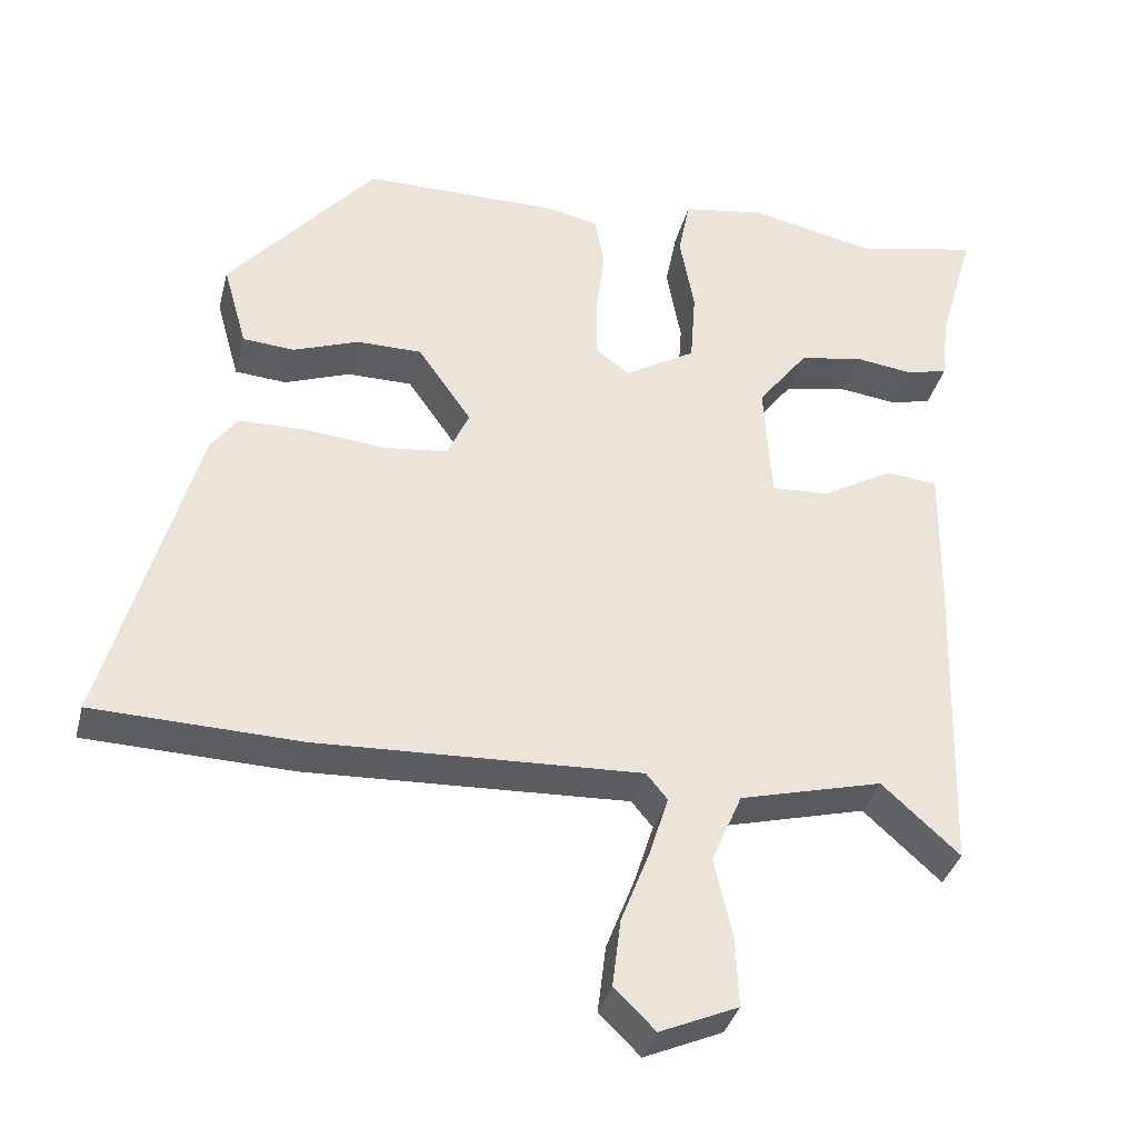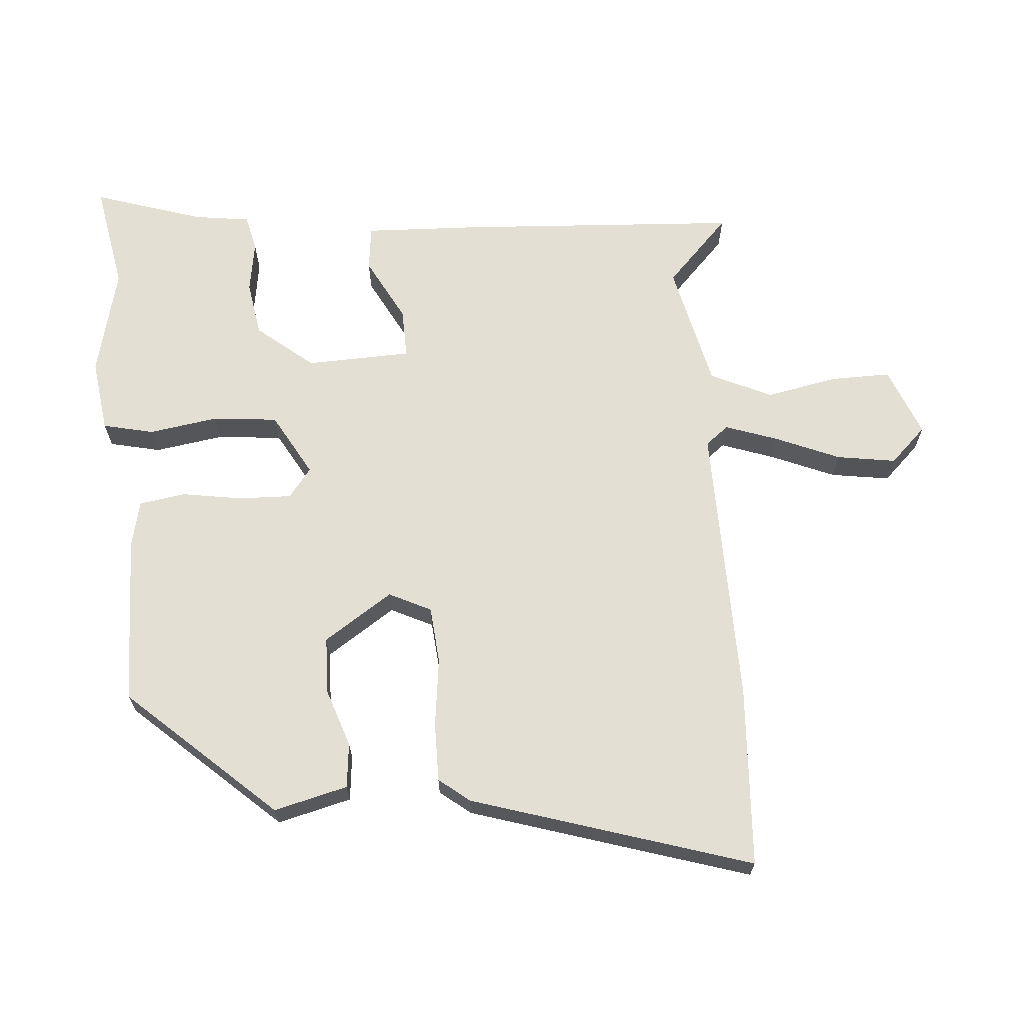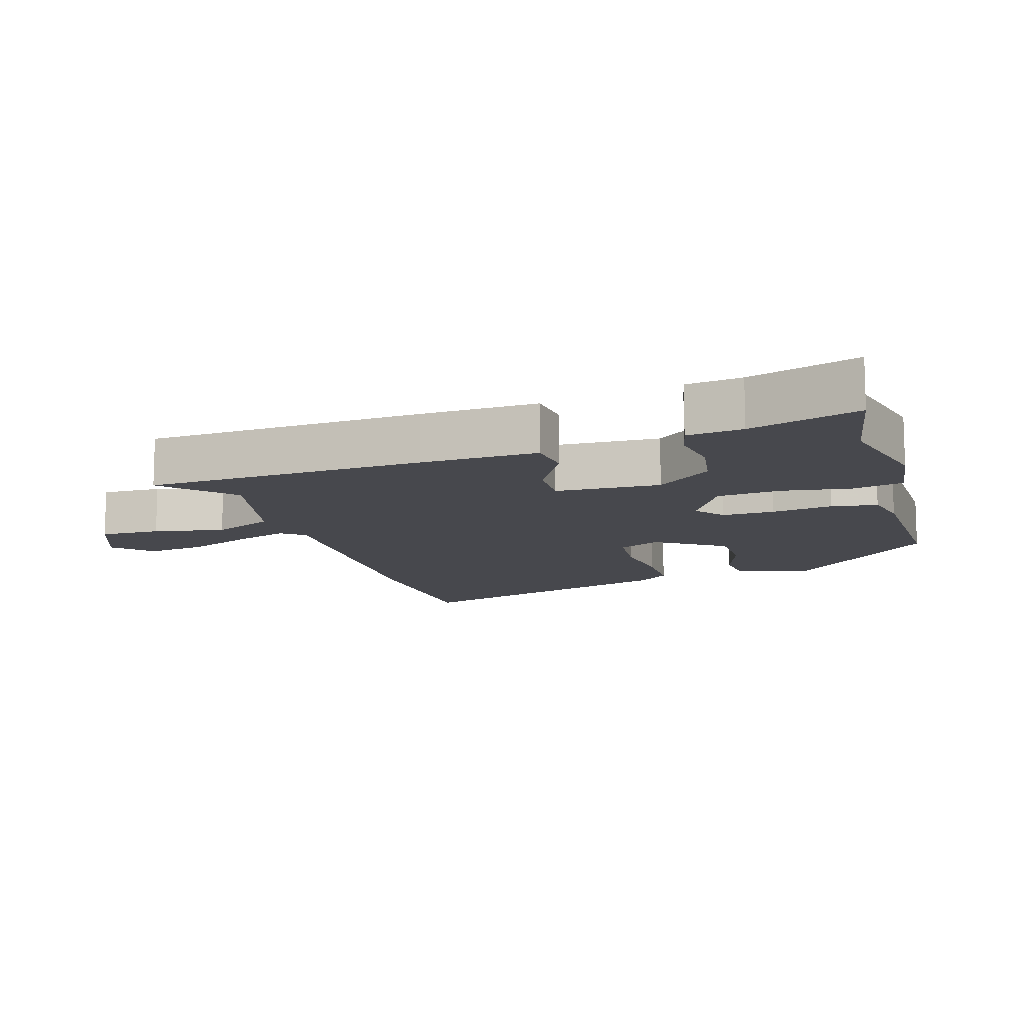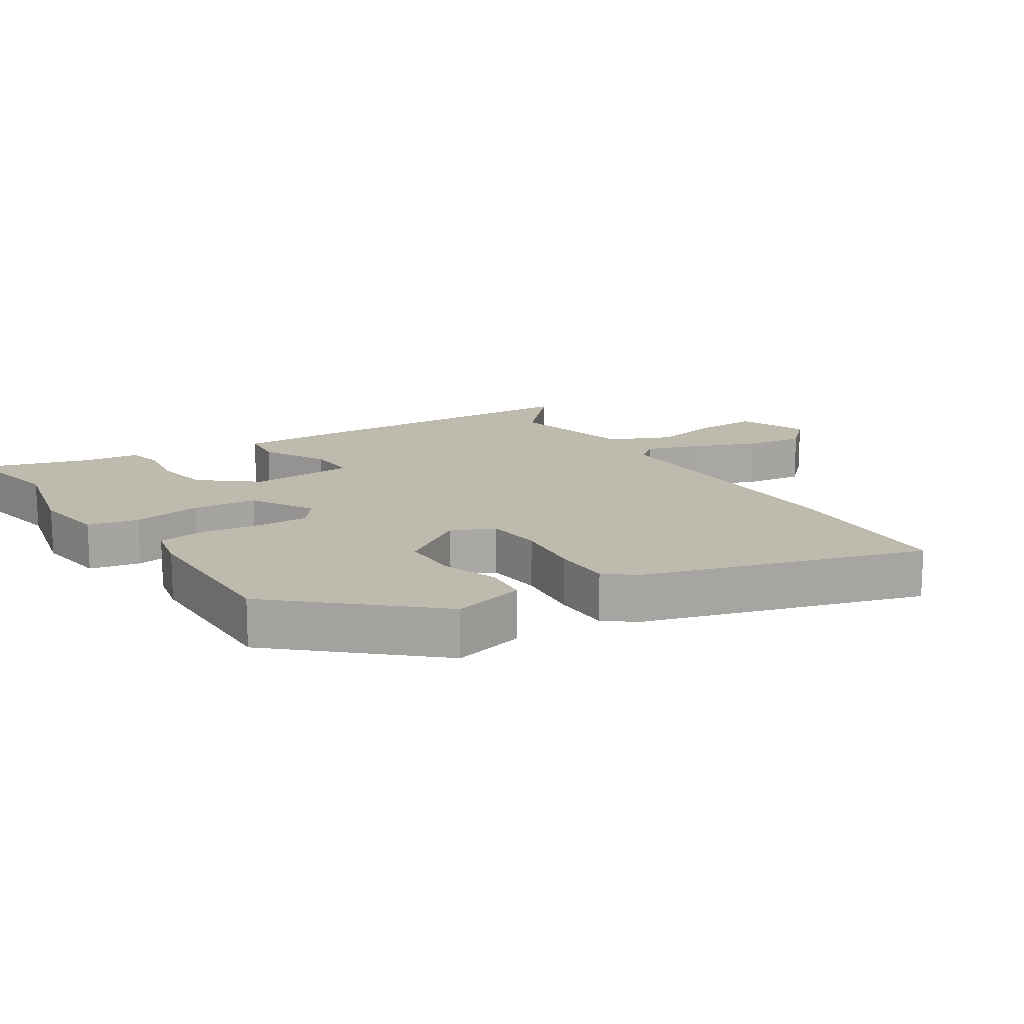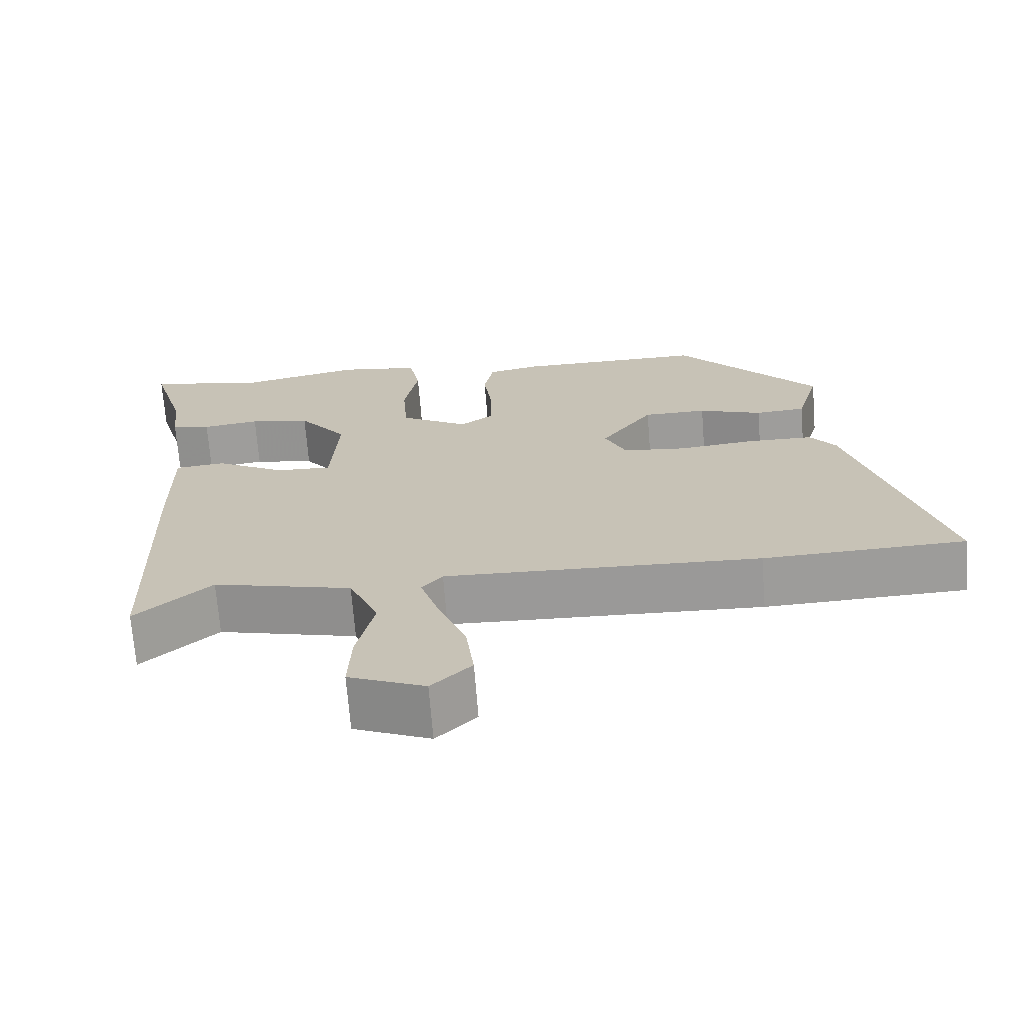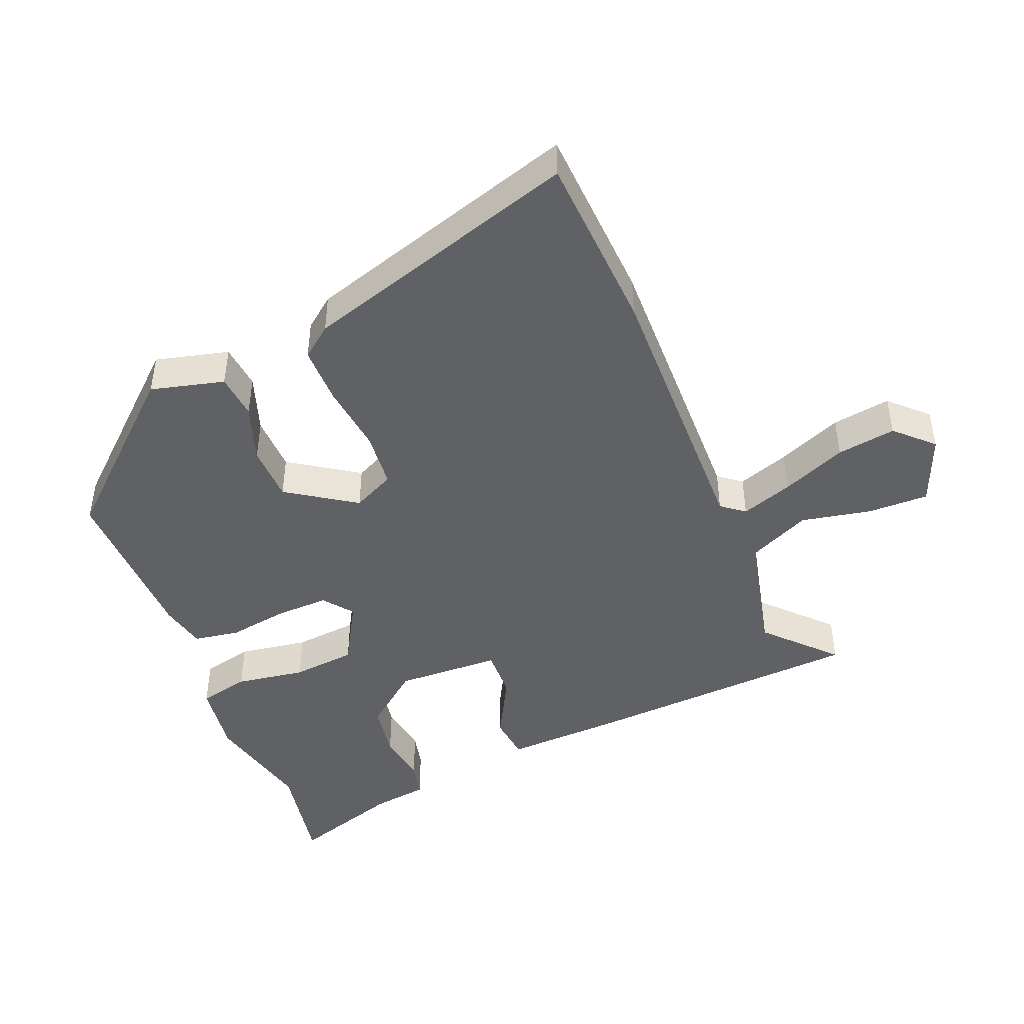
<metadata>
{"format":"obj","ext":"obj","renderer":"f3d","projection":"perspective","resolution":1024,"background":"white","views":[{"elev":-35.9,"azim":166.0,"up":"+Z"},{"elev":66.7,"azim":87.1,"up":"+Y"},{"elev":-11.9,"azim":-71.5,"up":"+Y"},{"elev":15.4,"azim":58.2,"up":"+Y"},{"elev":-69.7,"azim":4.5,"up":"+Z"},{"elev":-45.8,"azim":113.6,"up":"+Y"}]}
</metadata>
<code>
v 0.336 0.07 0.449
v 0.529 0.07 0.224
v 0.498 0.07 0.114
v 0.43 0.07 0.109
v 0.344 0.07 0.141
v 0.258 0.07 0.141
v 0.187 0.07 0.04
v 0.216 0.07 -0.024
v 0.301 0.07 -0.034
v 0.406 0.07 -0.024
v 0.494 0.07 -0.026
v 0.529 0.07 -0.073
v 0.648 0.07 -0.496
v 0.376 0.07 -0.504
v -0.05 0.07 -0.485
v -0.078 0.07 -0.519
v -0.053 0.07 -0.598
v -0.015 0.07 -0.696
v -0.004 0.07 -0.785
v -0.058 0.07 -0.838
v -0.161 0.07 -0.793
v -0.157 0.07 -0.702
v -0.133 0.07 -0.596
v -0.173 0.07 -0.503
v -0.361 0.07 -0.454
v -0.463 0.07 -0.546
v -0.476 0.07 -0.125
v -0.478 0.07 0.052
v -0.41 0.07 0.058
v -0.315 0.07 0.004
v -0.24 0.07 0
v -0.23 0.07 0.158
v -0.296 0.07 0.244
v -0.379 0.07 0.26
v -0.457 0.07 0.25
v -0.511 0.07 0.264
v -0.52 0.07 0.348
v -0.568 0.07 0.514
v -0.407 0.07 0.48
v -0.242 0.07 0.515
v -0.132 0.07 0.497
v -0.117 0.07 0.42
v -0.136 0.07 0.316
v -0.129 0.07 0.219
v -0.036 0.07 0.163
v 0.009 0.07 0.196
v 0.009 0.07 0.275
v -0.003 0.07 0.367
v 0.01 0.07 0.436
v 0.08 0.07 0.45
v 0.336 0 0.449
v 0.529 0 0.224
v 0.498 0 0.114
v 0.43 0 0.109
v 0.344 0 0.141
v 0.258 0 0.141
v 0.187 0 0.04
v 0.216 0 -0.024
v 0.301 0 -0.034
v 0.406 0 -0.024
v 0.494 0 -0.026
v 0.529 0 -0.073
v 0.648 0 -0.496
v 0.376 0 -0.504
v -0.05 0 -0.485
v -0.078 0 -0.519
v -0.053 0 -0.598
v -0.015 0 -0.696
v -0.004 0 -0.785
v -0.058 0 -0.838
v -0.161 0 -0.793
v -0.157 0 -0.702
v -0.133 0 -0.596
v -0.173 0 -0.503
v -0.361 0 -0.454
v -0.463 0 -0.546
v -0.476 0 -0.125
v -0.478 0 0.052
v -0.41 0 0.058
v -0.315 0 0.004
v -0.24 0 0
v -0.23 0 0.158
v -0.296 0 0.244
v -0.379 0 0.26
v -0.457 0 0.25
v -0.511 0 0.264
v -0.52 0 0.348
v -0.568 0 0.514
v -0.407 0 0.48
v -0.242 0 0.515
v -0.132 0 0.497
v -0.117 0 0.42
v -0.136 0 0.316
v -0.129 0 0.219
v -0.036 0 0.163
v 0.009 0 0.196
v 0.009 0 0.275
v -0.003 0 0.367
v 0.01 0 0.436
v 0.08 0 0.45
f 47 48 49 50
f 46 47 50 1
f 40 41 42 43
f 39 40 43 44
f 37 38 39 44
f 34 35 36 37
f 33 34 37 44
f 32 33 44 45
f 27 28 29 30
f 25 26 27 30
f 24 25 30 31
f 23 24 31 32
f 21 22 23
f 20 21 23
f 17 18 19 20
f 16 17 20 23
f 12 13 14 15
f 10 11 12 15
f 9 10 15
f 8 9 15 16
f 7 8 16 23
f 2 3 4 5
f 46 1 2 5
f 45 46 5 6
f 7 23 32 45
f 6 7 45
f 100 99 98 97
f 51 100 97 96
f 93 92 91 90
f 94 93 90 89
f 94 89 88 87
f 87 86 85 84
f 94 87 84 83
f 95 94 83 82
f 80 79 78 77
f 80 77 76 75
f 81 80 75 74
f 82 81 74 73
f 73 72 71
f 73 71 70
f 70 69 68 67
f 73 70 67 66
f 65 64 63 62
f 65 62 61 60
f 65 60 59
f 66 65 59 58
f 73 66 58 57
f 55 54 53 52
f 55 52 51 96
f 56 55 96 95
f 95 82 73 57
f 95 57 56
f 1 51 52 2
f 2 52 53 3
f 3 53 54 4
f 4 54 55 5
f 5 55 56 6
f 6 56 57 7
f 7 57 58 8
f 8 58 59 9
f 9 59 60 10
f 10 60 61 11
f 11 61 62 12
f 12 62 63 13
f 13 63 64 14
f 14 64 65 15
f 15 65 66 16
f 16 66 67 17
f 17 67 68 18
f 18 68 69 19
f 19 69 70 20
f 20 70 71 21
f 21 71 72 22
f 22 72 73 23
f 23 73 74 24
f 24 74 75 25
f 25 75 76 26
f 26 76 77 27
f 27 77 78 28
f 28 78 79 29
f 29 79 80 30
f 30 80 81 31
f 31 81 82 32
f 32 82 83 33
f 33 83 84 34
f 34 84 85 35
f 35 85 86 36
f 36 86 87 37
f 37 87 88 38
f 38 88 89 39
f 39 89 90 40
f 40 90 91 41
f 41 91 92 42
f 42 92 93 43
f 43 93 94 44
f 44 94 95 45
f 45 95 96 46
f 46 96 97 47
f 47 97 98 48
f 48 98 99 49
f 49 99 100 50
f 50 100 51 1

</code>
